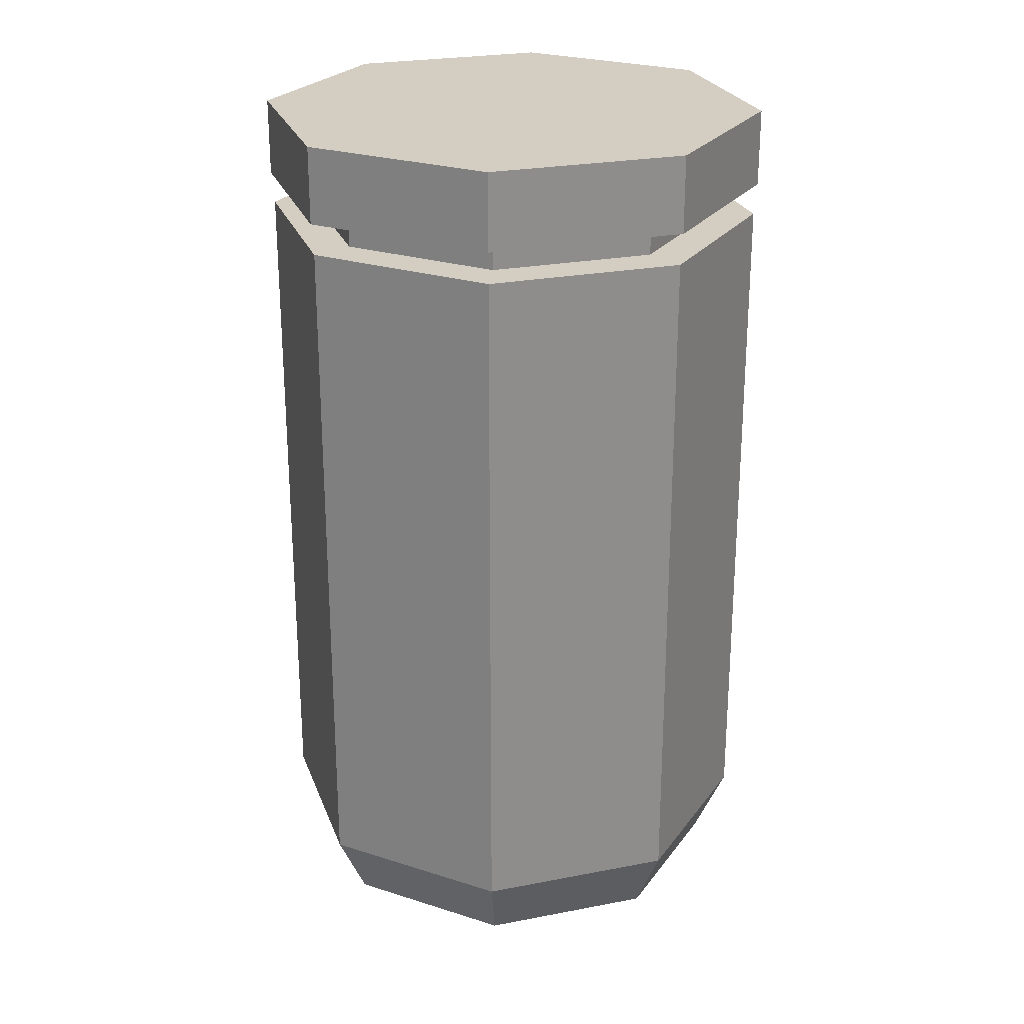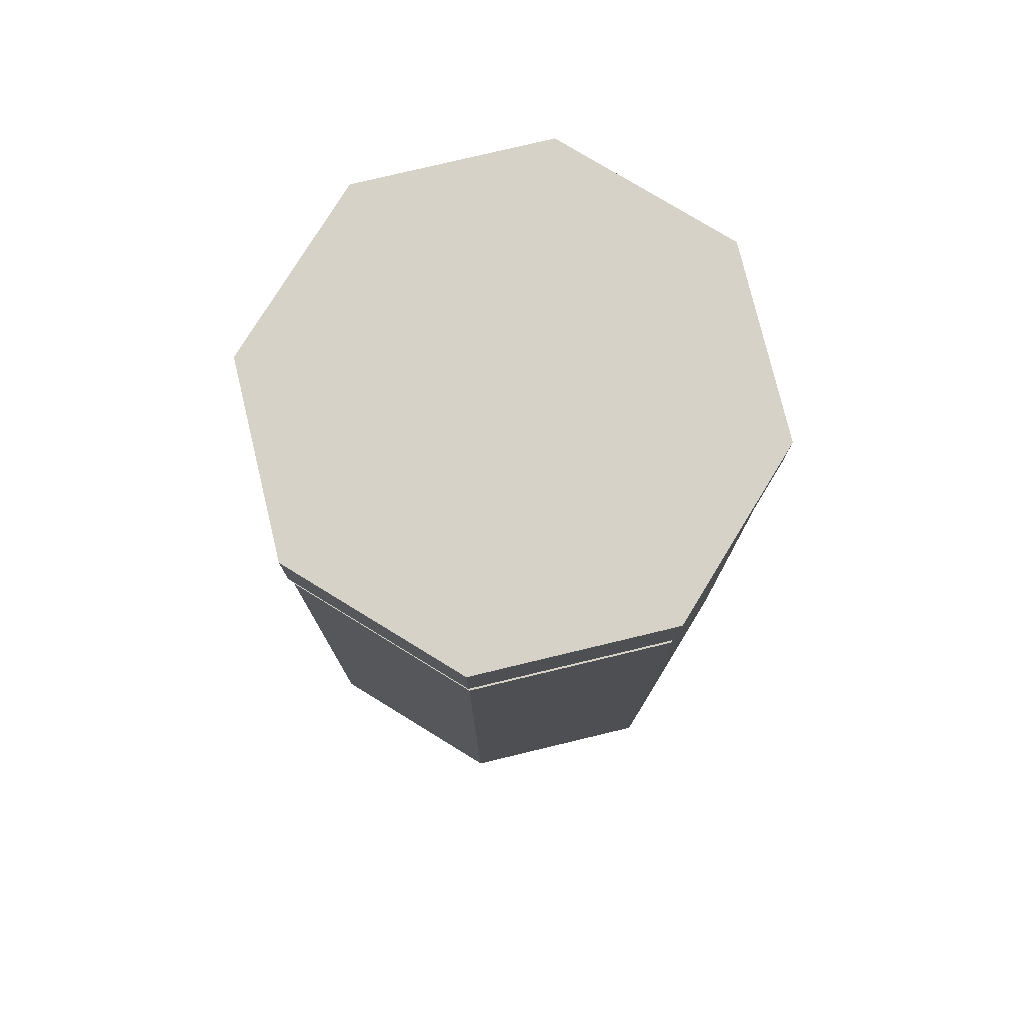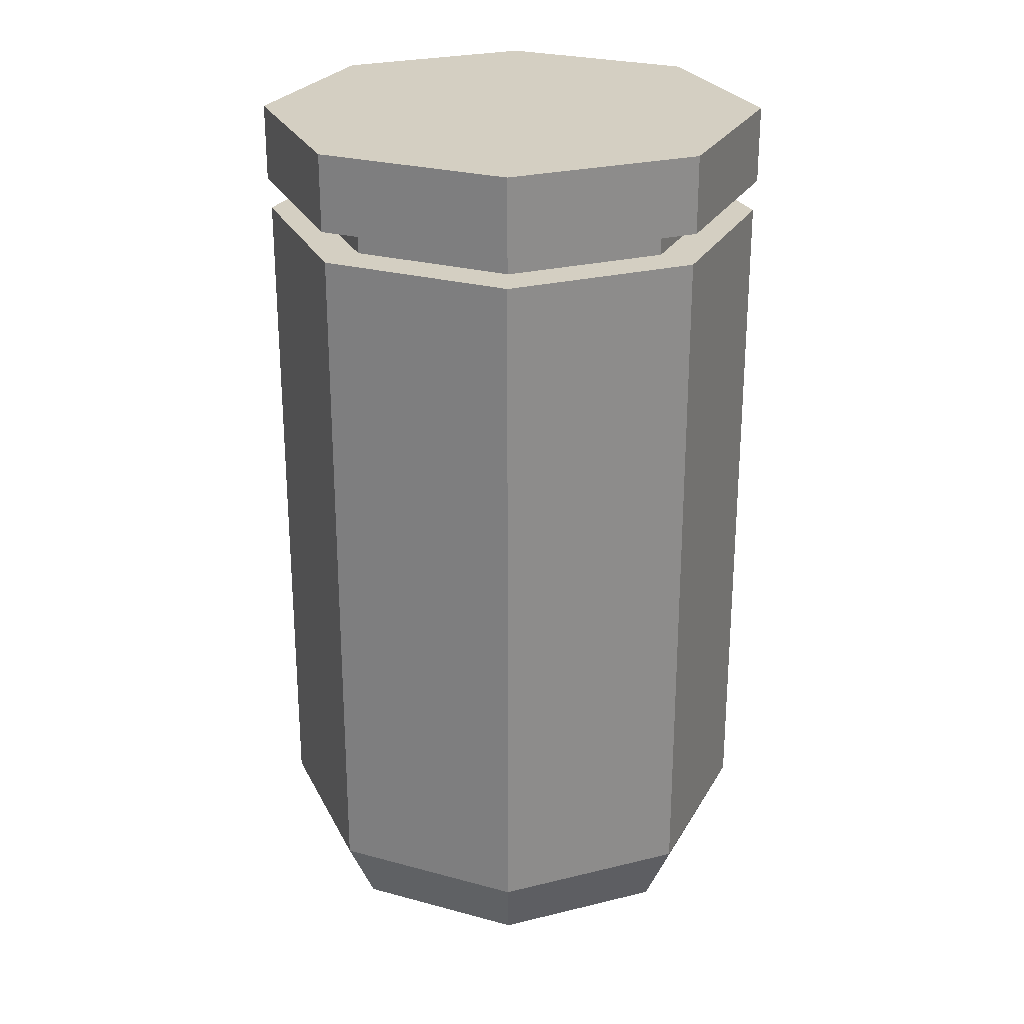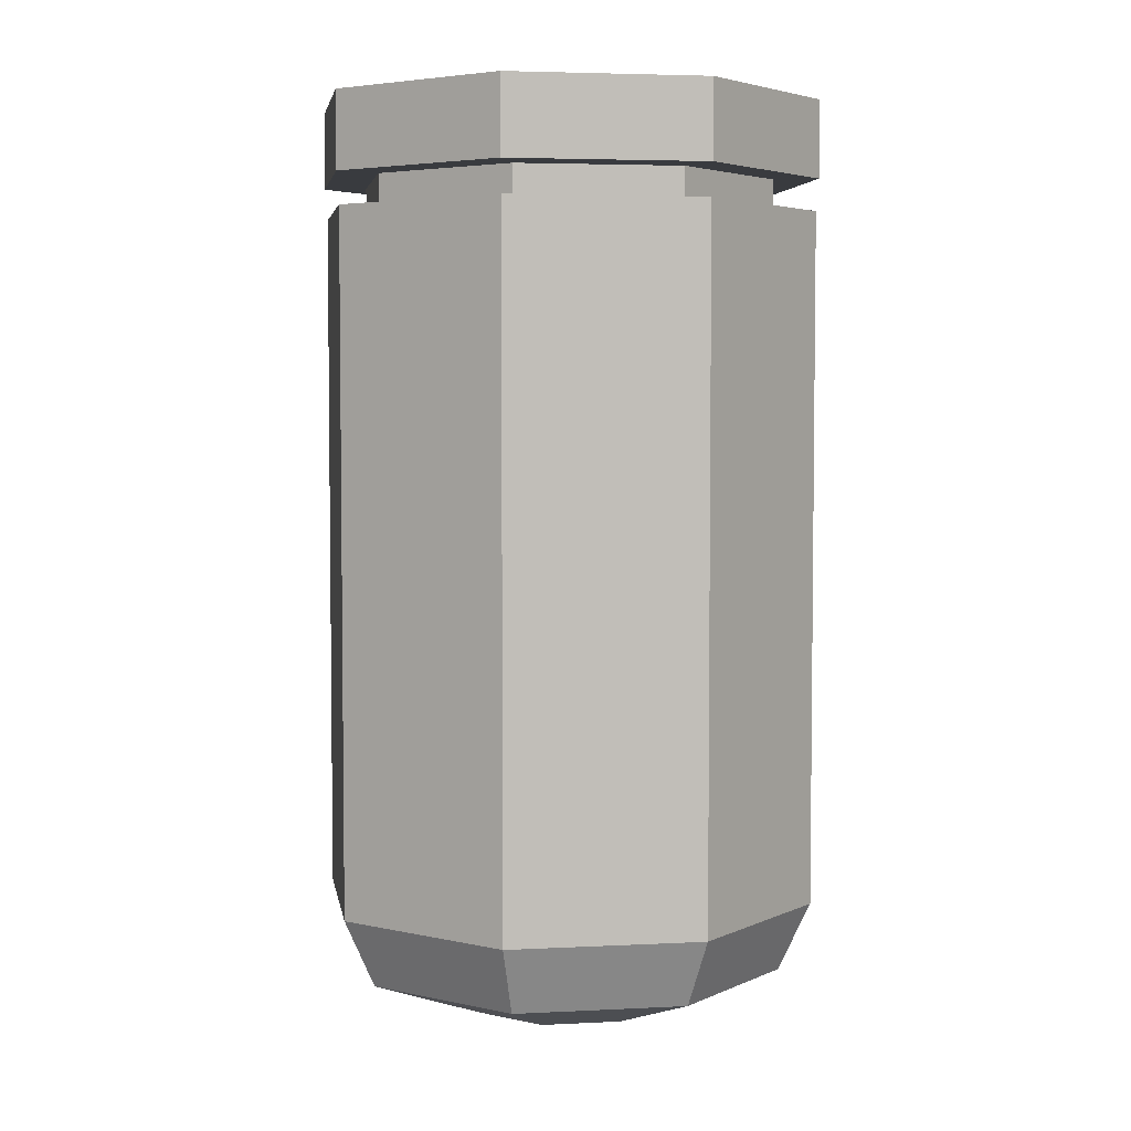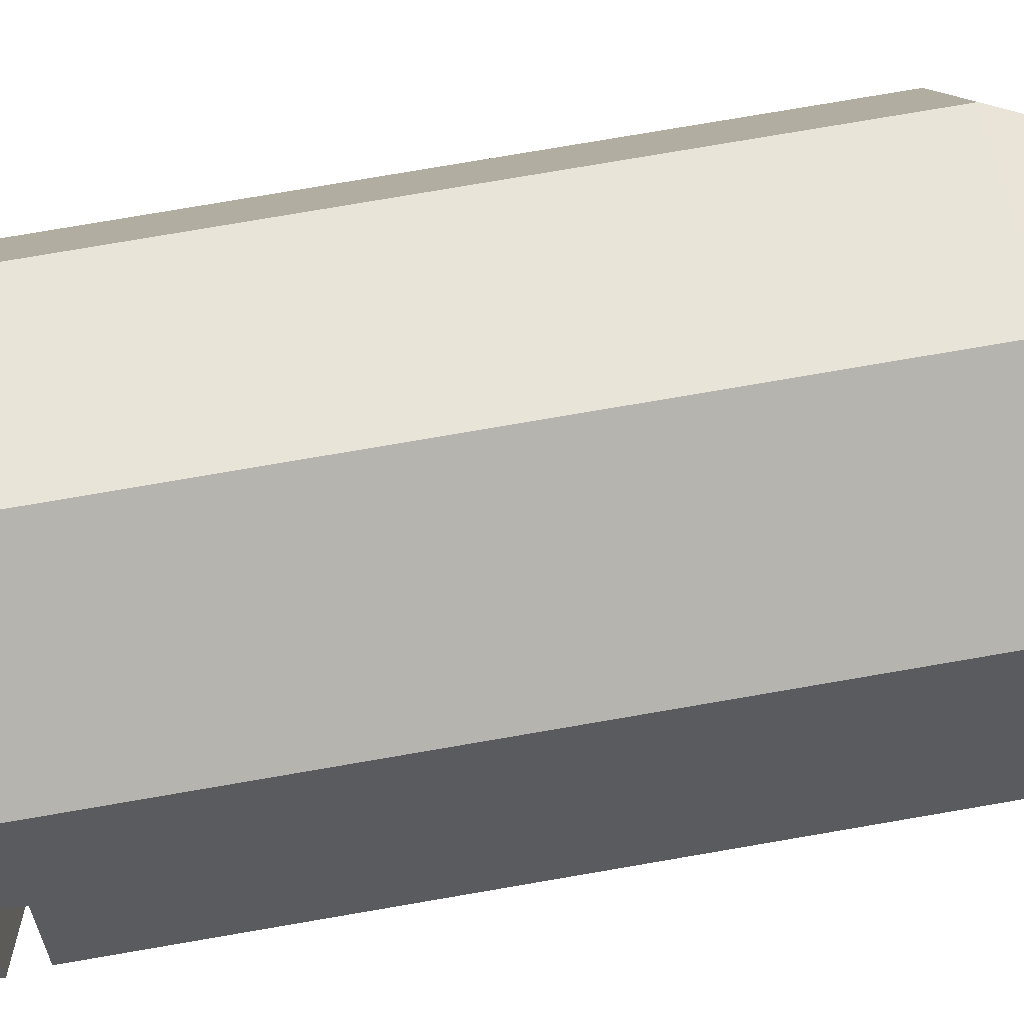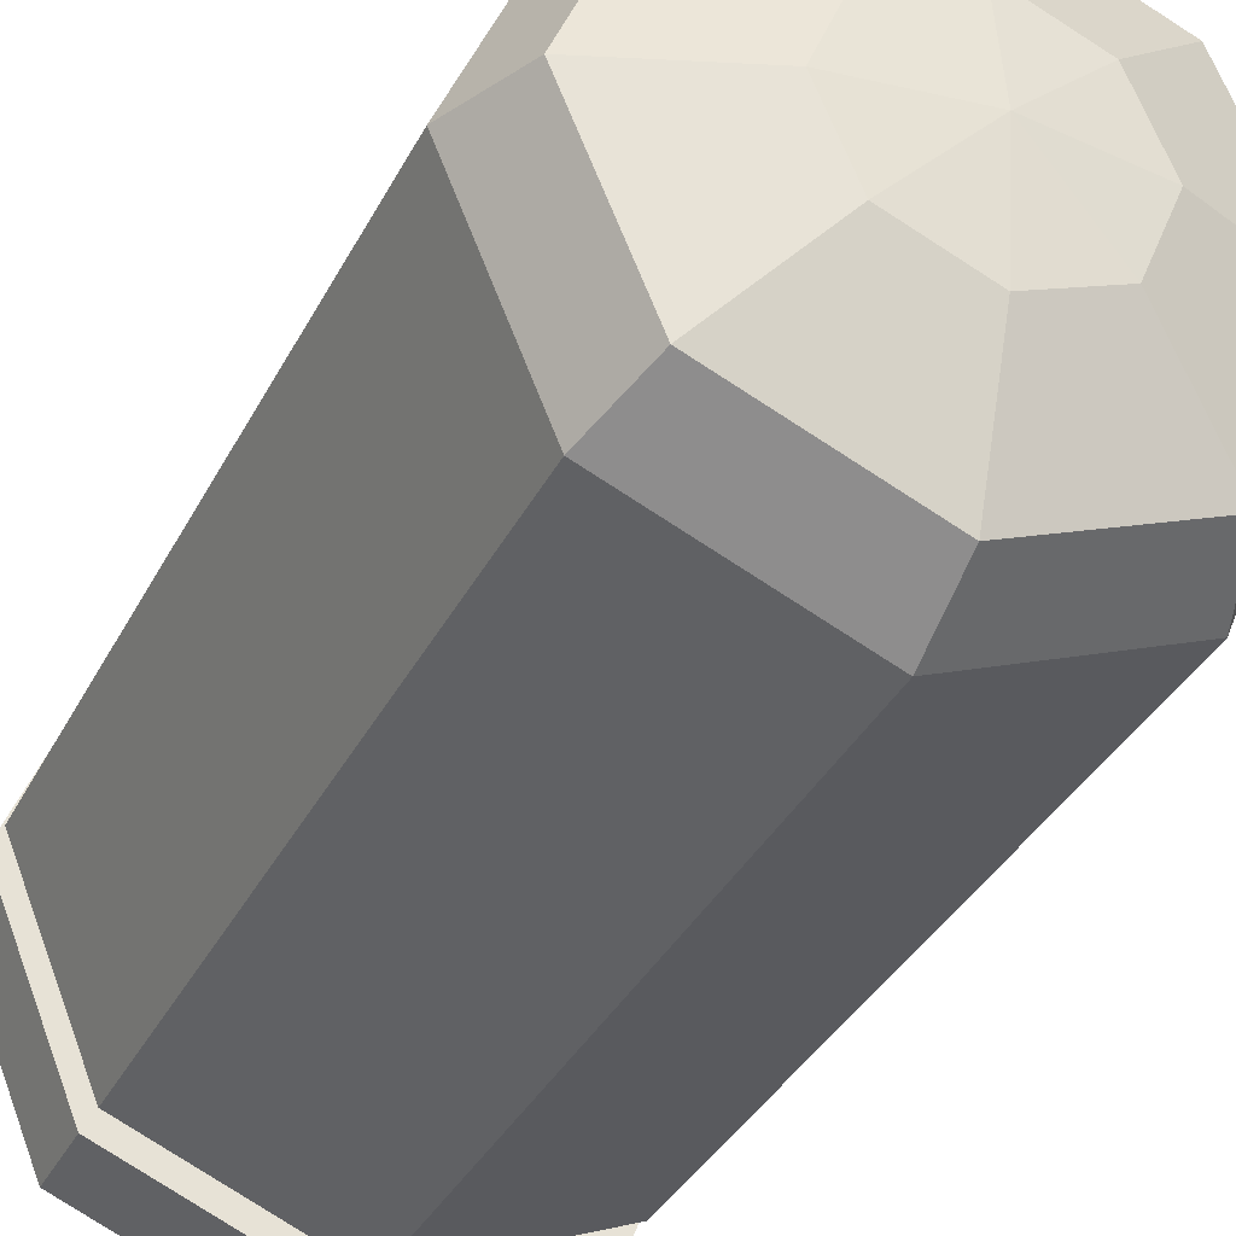
<metadata>
{"format":"obj","ext":"obj","renderer":"f3d","projection":"perspective","resolution":1024,"background":"white","views":[{"elev":25.0,"azim":-40.0,"up":"+Z"},{"elev":77.3,"azim":54.0,"up":"+Z"},{"elev":25.7,"azim":-134.0,"up":"+Z"},{"elev":4.3,"azim":-76.8,"up":"+Z"},{"elev":77.8,"azim":80.3,"up":"+Y"},{"elev":-35.5,"azim":155.8,"up":"+Y"}]}
</metadata>
<code>
g Bullet
v 0 -0.02605 0.04634
v -0.01842 -0.01842 0.04634
v -0.02605 -0 0.04634
v -0.01842 0.01842 0.04634
v 0 0.02605 0.04634
v 0.01842 0.01842 0.04634
v 0.02605 -0 0.04634
v 0.01842 -0.01842 0.04634
v 0 -0.02605 0.03853
v -0.01842 -0.01842 0.03853
v -0.02605 -0 0.03853
v -0.01842 0.01842 0.03853
v 0 0.02605 0.03853
v 0.01842 0.01842 0.03853
v 0.02605 -0 0.03853
v 0.01842 -0.01842 0.03853
v 0 -0.02149 0.03853
v -0.0152 -0.0152 0.03853
v -0.02149 -0 0.03853
v -0.0152 0.0152 0.03853
v 0 0.02149 0.03853
v 0.0152 0.0152 0.03853
v 0.02149 -0 0.03853
v 0.0152 -0.0152 0.03853
v 0 -0.02149 0.03531
v -0.0152 -0.0152 0.03531
v -0.02149 -0 0.03531
v -0.0152 0.0152 0.03531
v 0 0.02149 0.03531
v 0.0152 0.0152 0.03531
v 0.02149 -0 0.03531
v 0.0152 -0.0152 0.03531
v 0 -0.02578 0.03531
v -0.01823 -0.01823 0.03531
v -0.02578 -0 0.03531
v -0.01823 0.01823 0.03531
v 0 0.02578 0.03531
v 0.01823 0.01823 0.03531
v 0.02578 -0 0.03531
v 0.01823 -0.01823 0.03531
v 0 -0.02578 -0.03509
v -0.01823 -0.01823 -0.03509
v -0.02578 -0 -0.03509
v -0.01823 0.01823 -0.03509
v 0 0.02578 -0.03509
v 0.01823 0.01823 -0.03509
v 0.02578 -0 -0.03509
v 0.01823 -0.01823 -0.03509
v 0 -0.02249 -0.04211
v -0.0159 -0.0159 -0.04211
v -0.02249 -0 -0.04211
v -0.0159 0.0159 -0.04211
v 0 0.02249 -0.04211
v 0.0159 0.0159 -0.04211
v 0.02249 -0 -0.04211
v 0.0159 -0.0159 -0.04211
v 0 -0.01058 -0.0465
v -0.007478 -0.007478 -0.0465
v -0.01058 -0 -0.0465
v -0.007478 0.007478 -0.0465
v 0 0.01058 -0.0465
v 0.007478 0.007478 -0.0465
v 0.01058 -0 -0.0465
v 0.007478 -0.007478 -0.0465
v 0 -0 -0.04784
f 1 9 16 8
f 7 15 14 6
f 5 13 12 4
f 3 11 10 2
f 8 16 15 7
f 6 14 13 5
f 4 12 11 3
f 2 10 9 1
f 16 24 23 15
f 14 22 21 13
f 12 20 19 11
f 10 18 17 9
f 9 17 24 16
f 15 23 22 14
f 13 21 20 12
f 11 19 18 10
f 23 31 30 22
f 21 29 28 20
f 19 27 26 18
f 24 32 31 23
f 22 30 29 21
f 20 28 27 19
f 18 26 25 17
f 17 25 32 24
f 26 34 33 25
f 25 33 40 32
f 31 39 38 30
f 29 37 36 28
f 27 35 34 26
f 32 40 39 31
f 30 38 37 29
f 28 36 35 27
f 40 48 47 39
f 38 46 45 37
f 36 44 43 35
f 34 42 41 33
f 33 41 48 40
f 39 47 46 38
f 37 45 44 36
f 35 43 42 34
f 43 51 50 42
f 48 56 55 47
f 46 54 53 45
f 44 52 51 43
f 42 50 49 41
f 41 49 56 48
f 47 55 54 46
f 45 53 52 44
f 49 57 64 56
f 55 63 62 54
f 53 61 60 52
f 51 59 58 50
f 56 64 63 55
f 54 62 61 53
f 52 60 59 51
f 50 58 57 49
f 60 65 59
f 58 65 57
f 57 65 64
f 63 65 62
f 61 65 60
f 59 65 58
f 64 65 63
f 62 65 61
f 5 4 6
f 4 3 7 6
f 3 2 8 7
f 1 8 2

</code>
